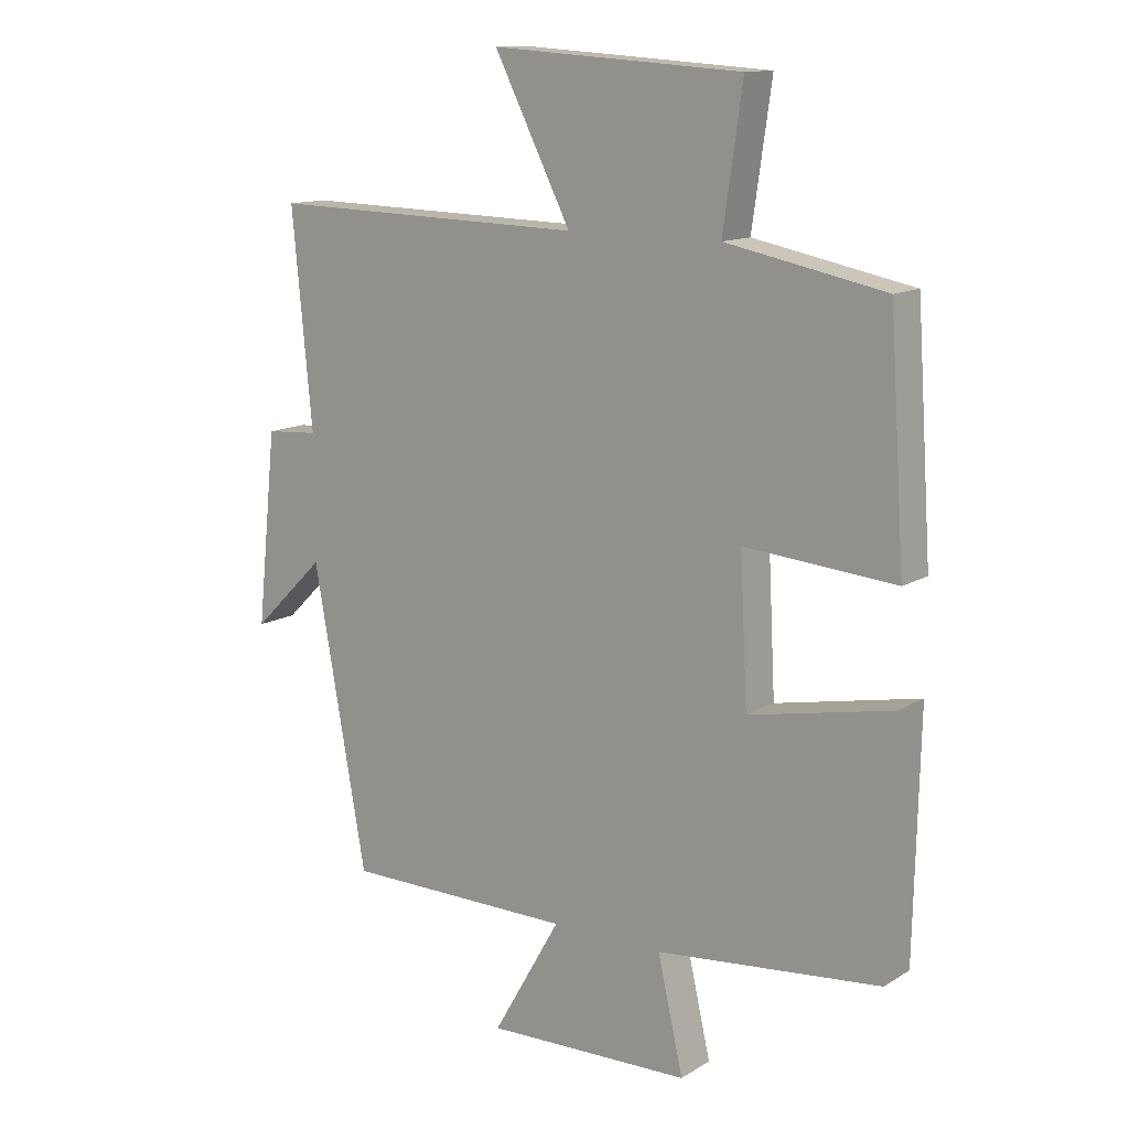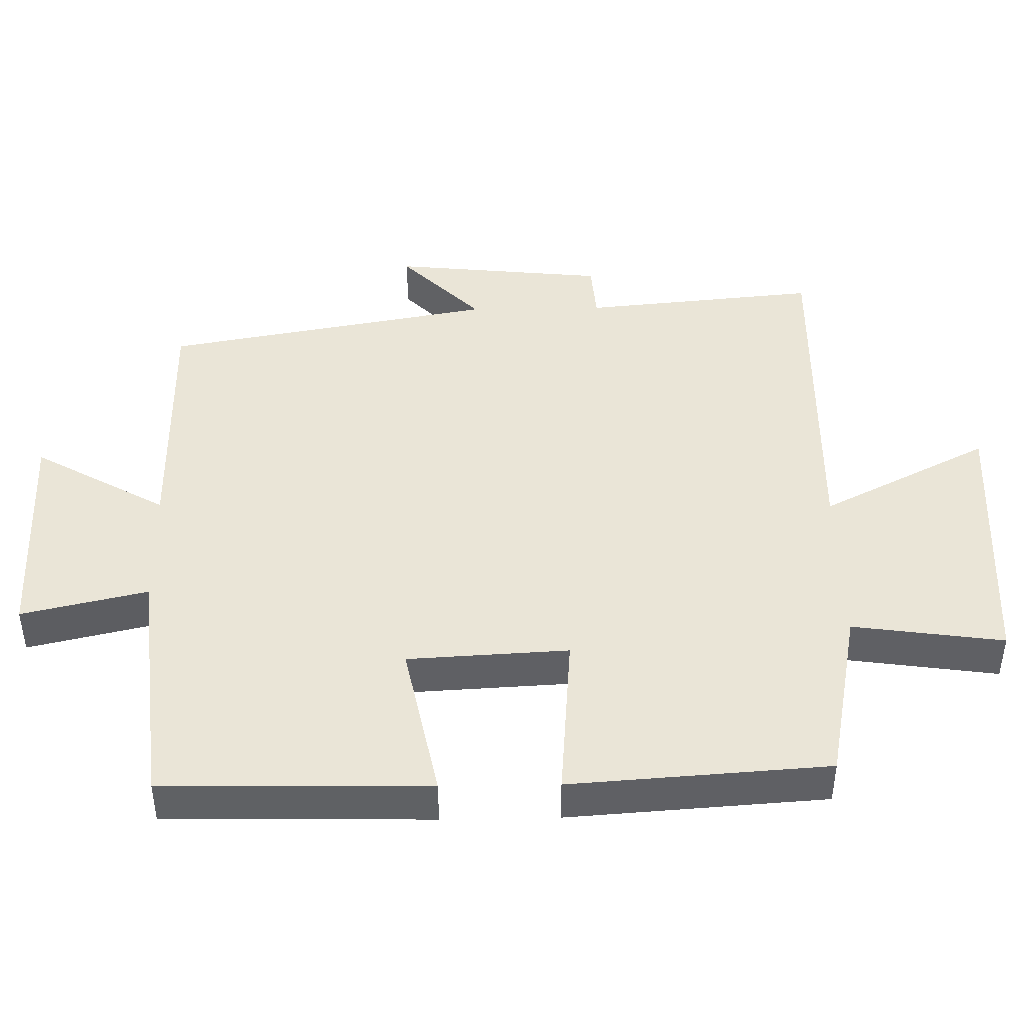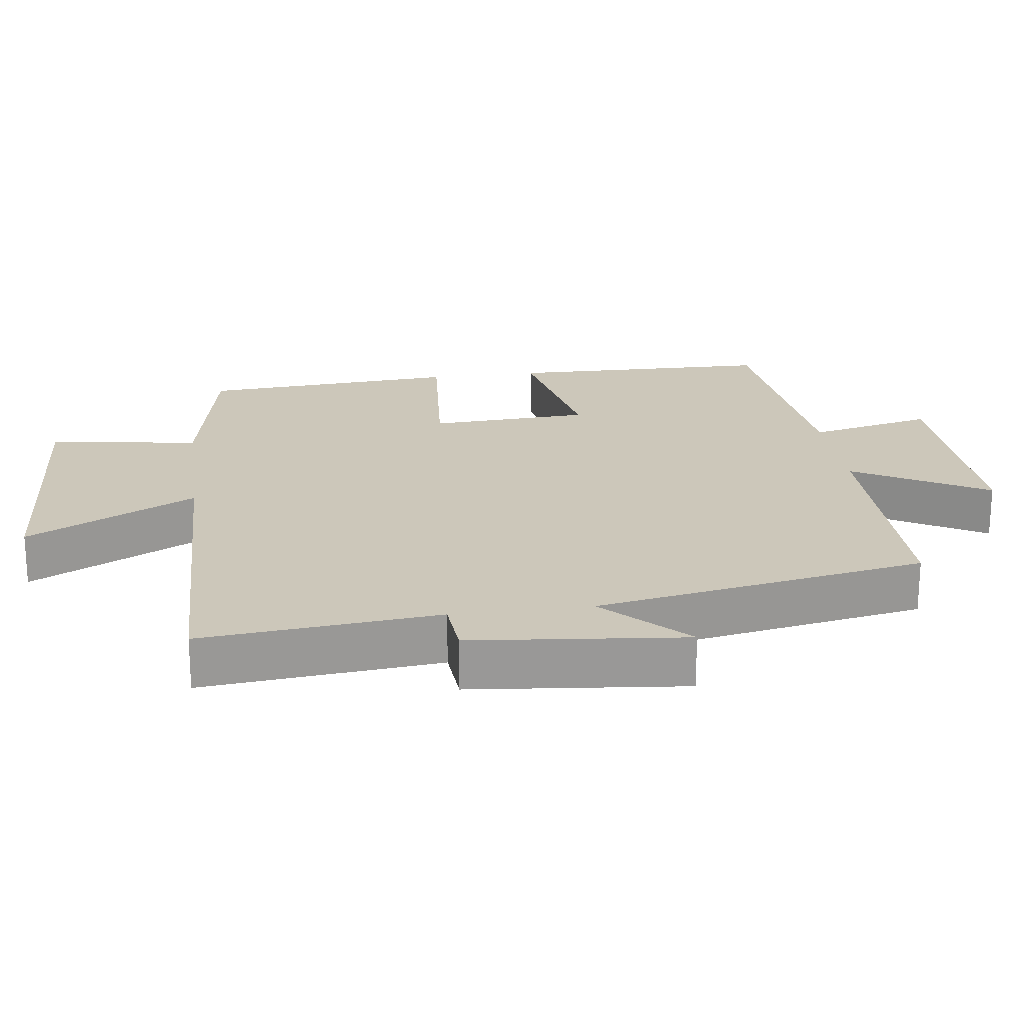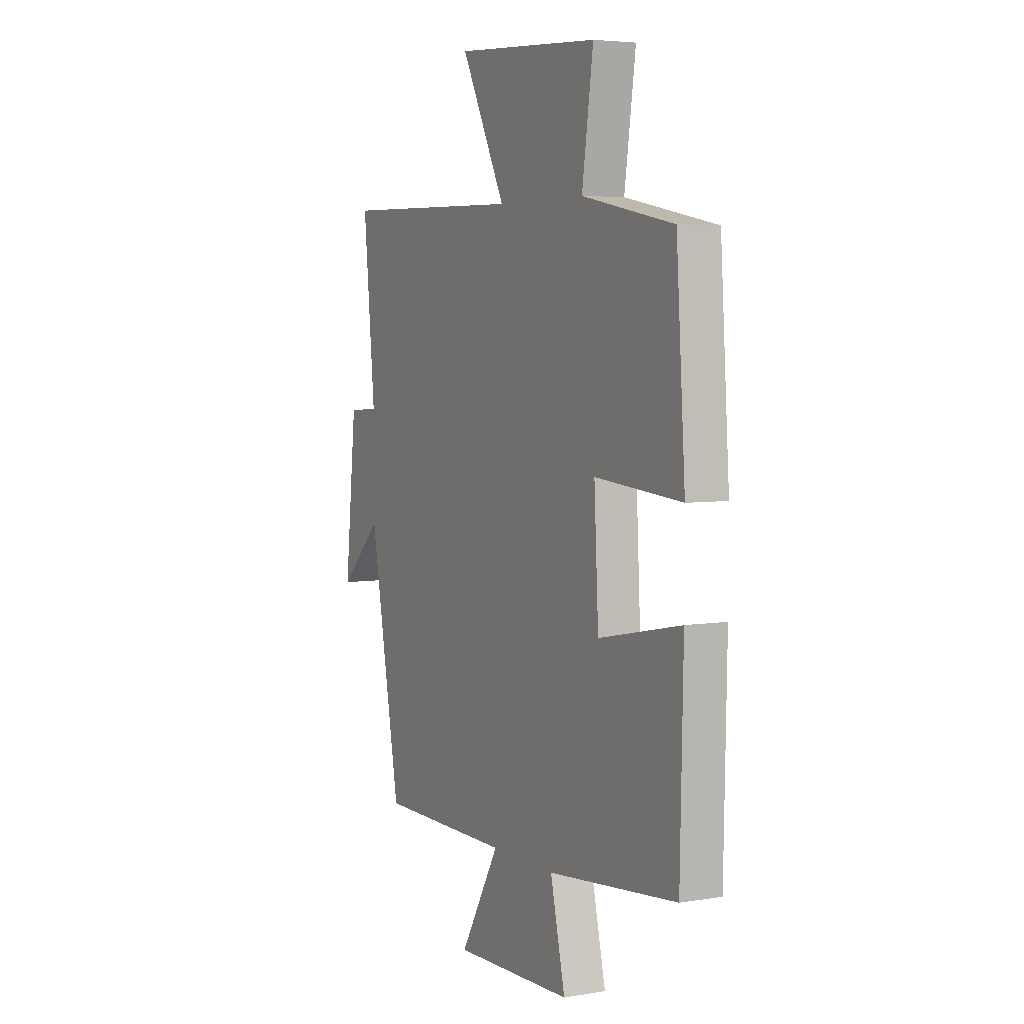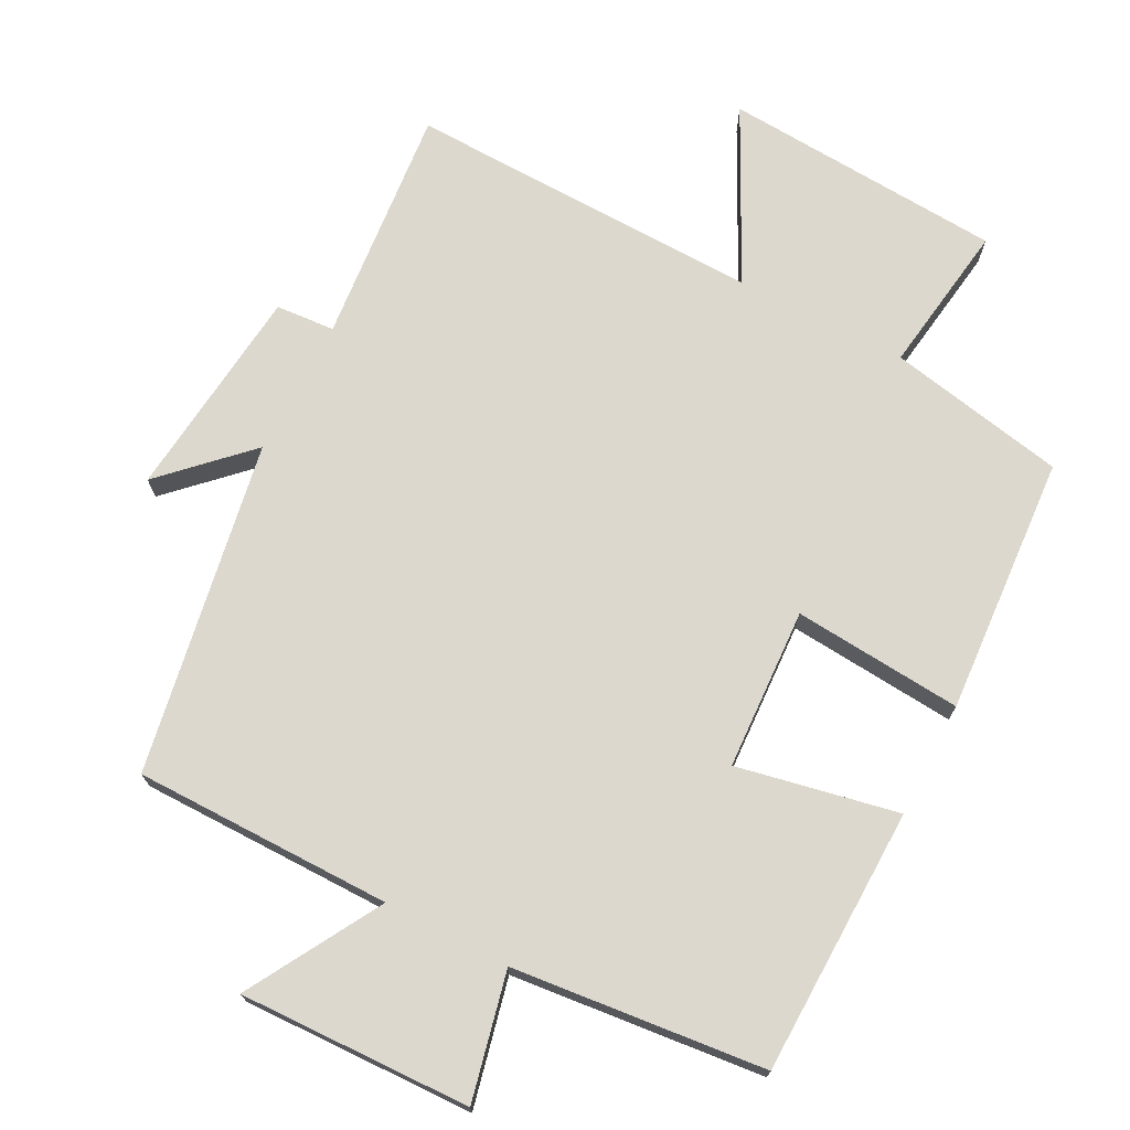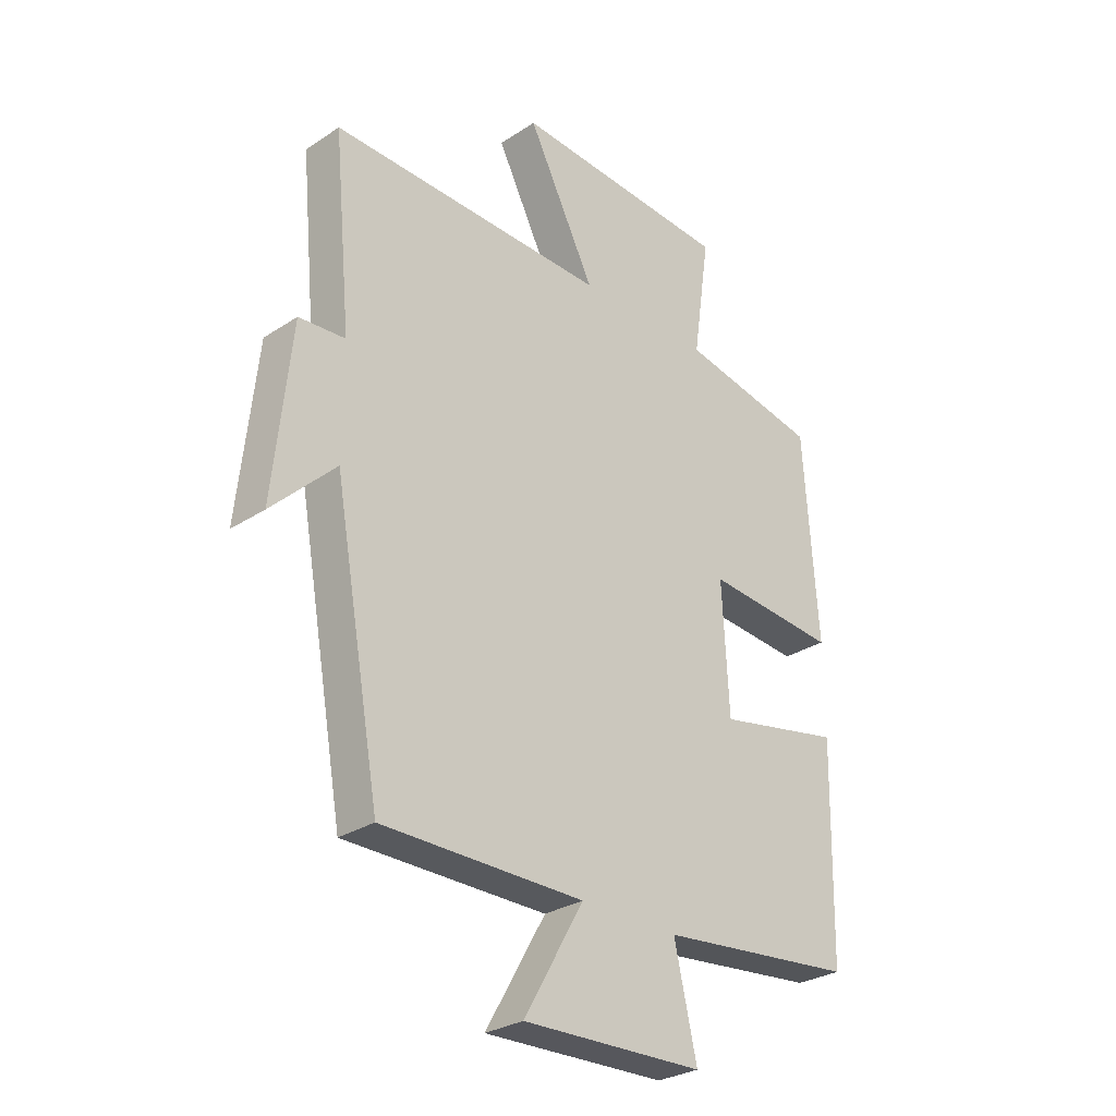
<metadata>
{"format":"obj","ext":"obj","renderer":"f3d","projection":"perspective","resolution":1024,"background":"white","views":[{"elev":13.0,"azim":-143.4,"up":"+Z"},{"elev":44.0,"azim":-91.1,"up":"+Y"},{"elev":21.5,"azim":82.2,"up":"+Y"},{"elev":4.8,"azim":-117.9,"up":"+Z"},{"elev":72.2,"azim":-152.5,"up":"+Y"},{"elev":-28.9,"azim":134.3,"up":"+Z"}]}
</metadata>
<code>
v -0.492 0.07 -0.463
v -0.5 0.07 -0.083
v -0.271 0.07 -0.129
v -0.259 0.07 0.101
v -0.5 0.07 0.081
v -0.475 0.07 0.45
v -0.221 0.07 0.5
v -0.252 0.07 0.716
v 0.148 0.07 0.742
v 0.025 0.07 0.5
v 0.532 0.07 0.512
v 0.5 0.07 0.173
v 0.584 0.07 0.167
v 0.616 0.07 -0.139
v 0.5 0.07 -0.025
v 0.415 0.07 -0.499
v 0.047 0.07 -0.5
v 0.156 0.07 -0.69
v -0.174 0.07 -0.68
v -0.133 0.07 -0.5
v -0.492 0 -0.463
v -0.5 0 -0.083
v -0.271 0 -0.129
v -0.259 0 0.101
v -0.5 0 0.081
v -0.475 0 0.45
v -0.221 0 0.5
v -0.252 0 0.716
v 0.148 0 0.742
v 0.025 0 0.5
v 0.532 0 0.512
v 0.5 0 0.173
v 0.584 0 0.167
v 0.616 0 -0.139
v 0.5 0 -0.025
v 0.415 0 -0.499
v 0.047 0 -0.5
v 0.156 0 -0.69
v -0.174 0 -0.68
v -0.133 0 -0.5
f 17 18 19 20
f 17 20 1
f 16 17 1
f 15 16 1
f 12 13 14 15
f 12 15 1
f 10 11 12
f 7 8 9 10
f 7 10 12
f 6 7 12
f 5 6 12
f 4 5 12
f 3 4 12
f 1 2 3
f 1 3 12
f 40 39 38 37
f 21 40 37
f 21 37 36
f 21 36 35
f 35 34 33 32
f 21 35 32
f 32 31 30
f 30 29 28 27
f 32 30 27
f 32 27 26
f 32 26 25
f 32 25 24
f 32 24 23
f 23 22 21
f 32 23 21
f 1 21 22 2
f 2 22 23 3
f 3 23 24 4
f 4 24 25 5
f 5 25 26 6
f 6 26 27 7
f 7 27 28 8
f 8 28 29 9
f 9 29 30 10
f 10 30 31 11
f 11 31 32 12
f 12 32 33 13
f 13 33 34 14
f 14 34 35 15
f 15 35 36 16
f 16 36 37 17
f 17 37 38 18
f 18 38 39 19
f 19 39 40 20
f 20 40 21 1

</code>
